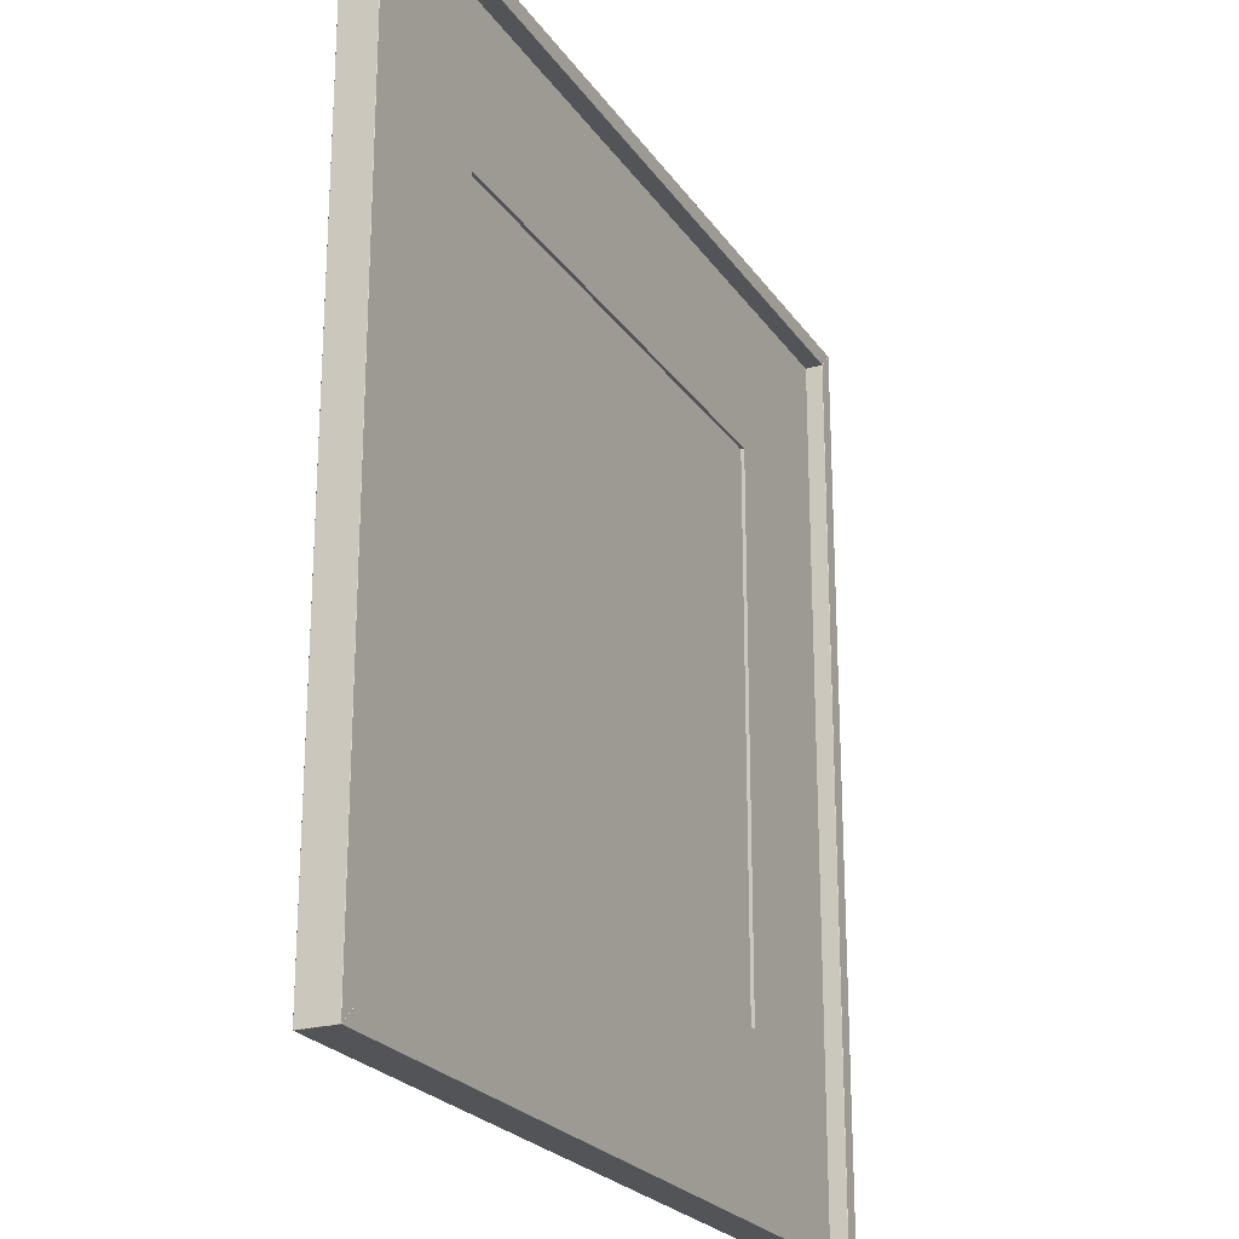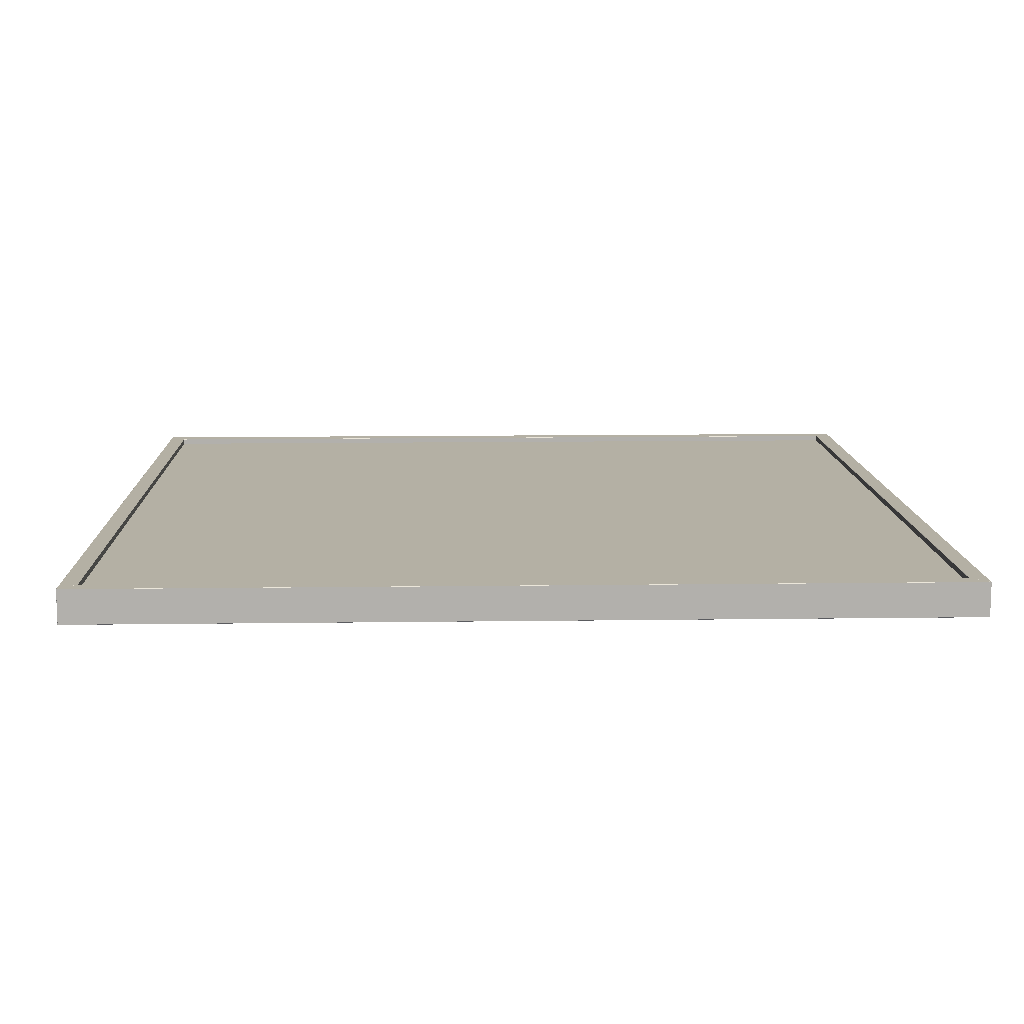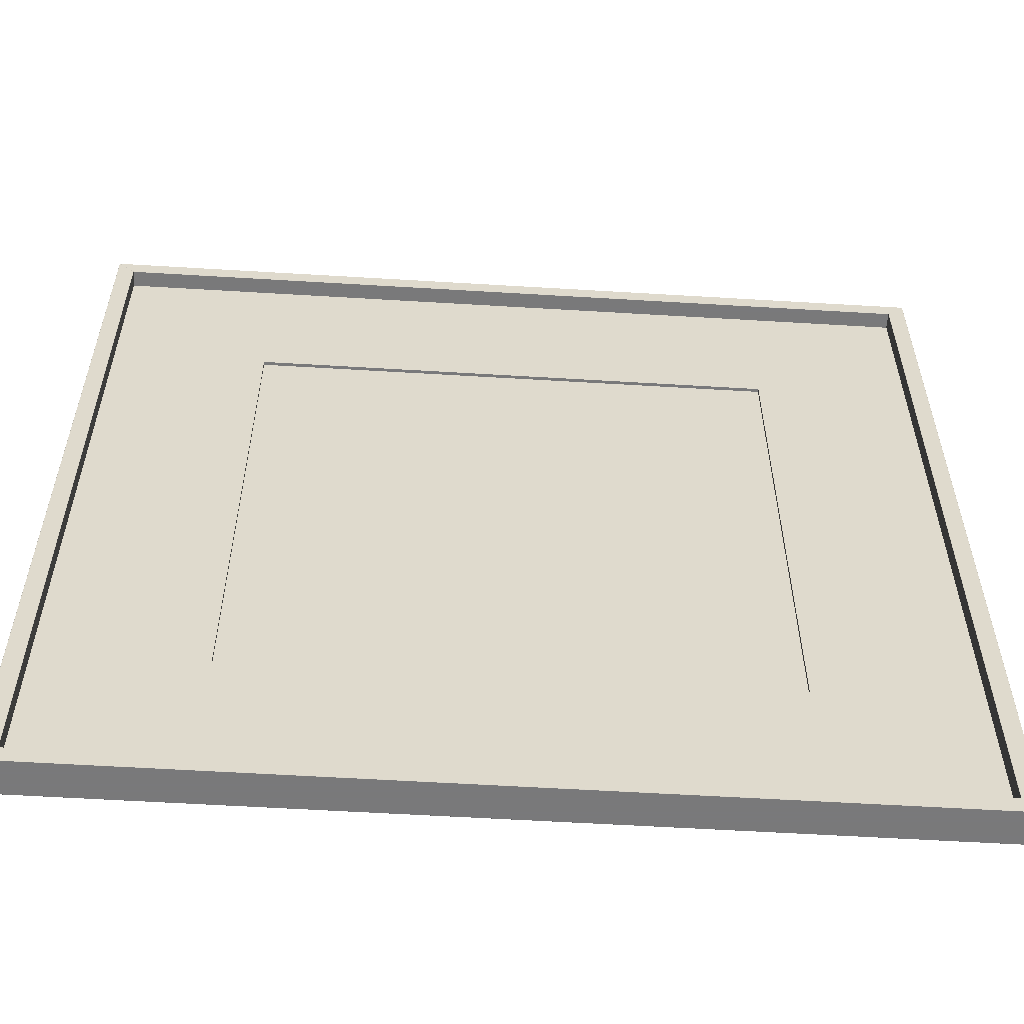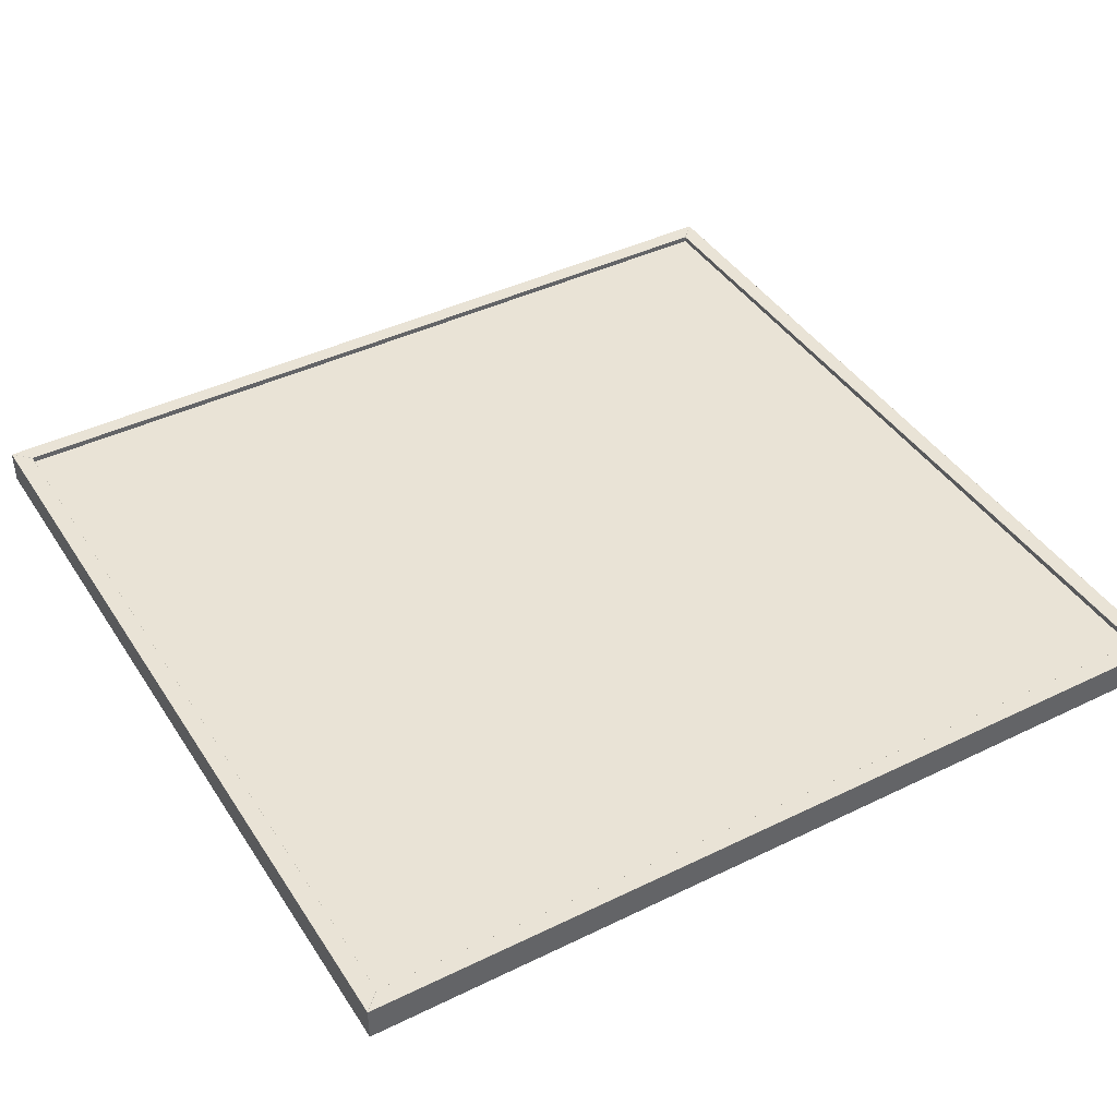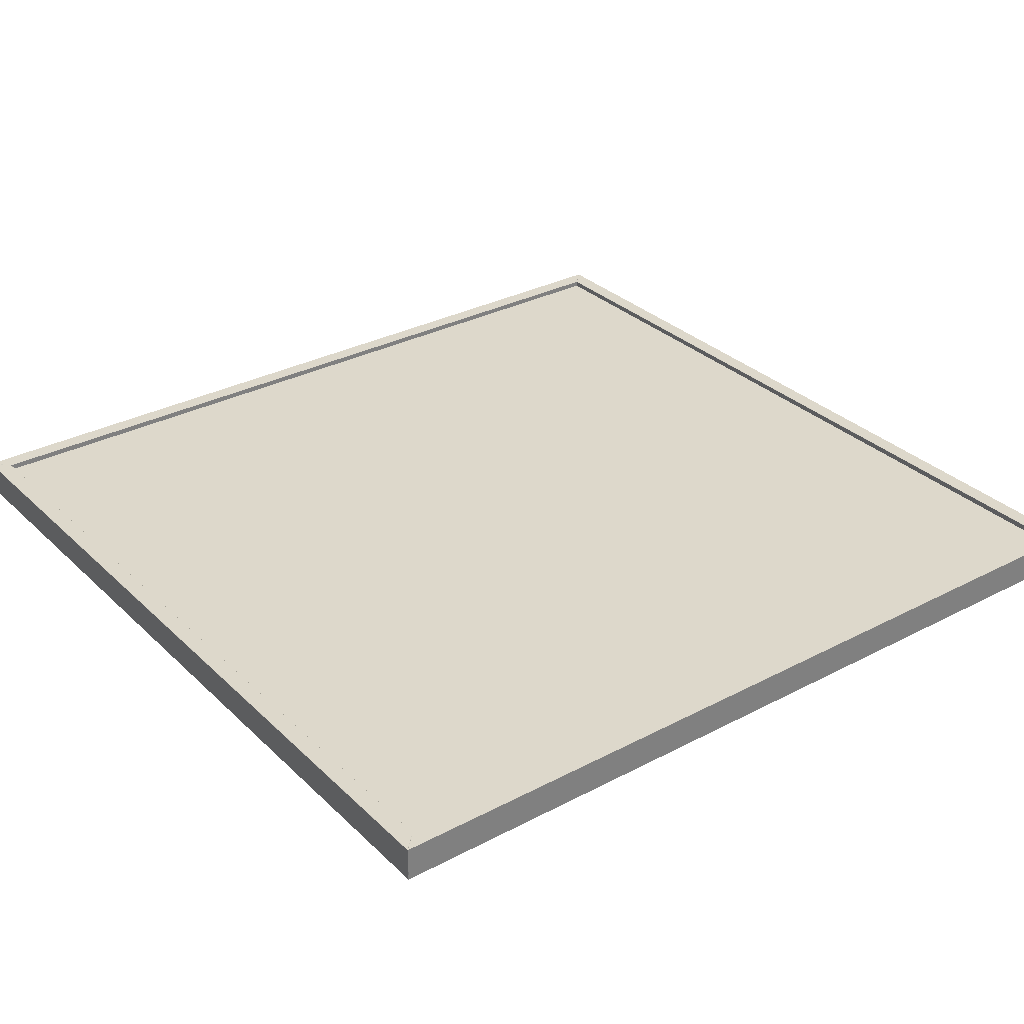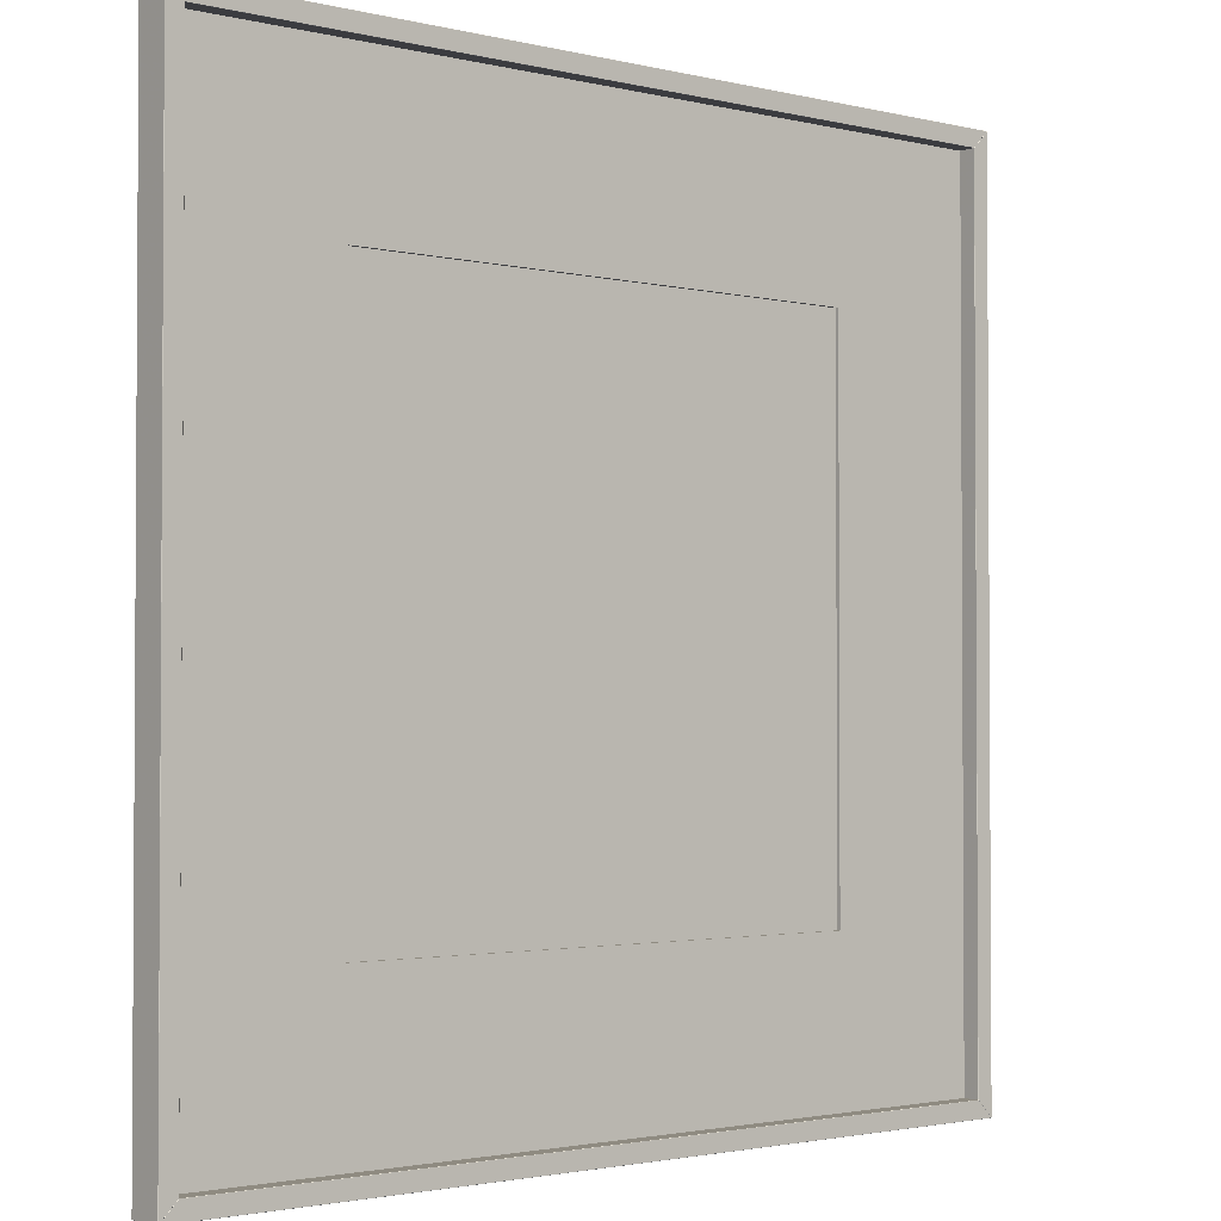
<metadata>
{"format":"obj","ext":"obj","renderer":"f3d","projection":"perspective","resolution":1024,"background":"white","views":[{"elev":-23.3,"azim":115.5,"up":"+Y"},{"elev":11.5,"azim":-91.9,"up":"+Z"},{"elev":-57.8,"azim":176.4,"up":"+Y"},{"elev":42.1,"azim":59.7,"up":"+Z"},{"elev":31.2,"azim":-126.9,"up":"+Z"},{"elev":-2.1,"azim":139.2,"up":"+Y"}]}
</metadata>
<code>
v  -3884 2908 -1127
v  -3884 8003 -1127
v  -3786 7905 -1127
v  -3786 3006 -1127
v  -3884 2908 -927
v  -3786 3006 -927
v  -3786 7905 -927
v  -3884 8003 -927
v  -3884 2906 -1126
v  -3785 3005 -1126
v  -3785 3005 -928
v  -3884 2906 -928
v  -3785 3006 -1126
v  -3785 7906 -1126
v  -3785 7906 -928
v  -3785 3006 -928
v  -3785 7906 -1126
v  -3884 8005 -1126
v  -3884 8005 -928
v  -3785 7906 -928
v  -3885 8005 -1126
v  -3885 2907 -1126
v  -3885 2907 -928
v  -3885 8005 -928
v  1113 2907 -1127
v  -3882 2907 -1127
v  -3784 3005 -1127
v  1015 3005 -1127
v  1113 2907 -927
v  1015 3005 -927
v  -3784 3005 -927
v  -3882 2907 -927
v  1115 2906 -1126
v  1016 3005 -1126
v  1016 3005 -928
v  1115 2906 -928
v  1015 3006 -1126
v  -3785 3006 -1126
v  -3785 3006 -928
v  1015 3006 -928
v  -3785 3005 -1126
v  -3884 2906 -1126
v  -3884 2906 -928
v  -3785 3005 -928
v  -3884 2906 -1126
v  1114 2906 -1126
v  1114 2906 -928
v  -3884 2906 -928
v  1114 8003 -1127
v  1114 2908 -1127
v  1016 3006 -1127
v  1016 7905 -1127
v  1114 8003 -927
v  1016 7905 -927
v  1016 3006 -927
v  1114 2908 -927
v  1115 8005 -1126
v  1016 7906 -1126
v  1016 7906 -928
v  1115 8005 -928
v  1015 7906 -1126
v  1015 3006 -1126
v  1015 3006 -928
v  1015 7906 -928
v  1016 3005 -1126
v  1115 2906 -1126
v  1115 2906 -928
v  1016 3005 -928
v  1115 2907 -1126
v  1115 8005 -1126
v  1115 8005 -928
v  1115 2907 -928
v  -3882 8005 -1127
v  1113 8005 -1127
v  1015 7907 -1127
v  -3784 7907 -1127
v  -3882 8005 -927
v  -3784 7907 -927
v  1015 7907 -927
v  1113 8005 -927
v  -3884 8005 -1126
v  -3785 7906 -1126
v  -3785 7906 -928
v  -3884 8005 -928
v  -3785 7906 -1126
v  1015 7906 -1126
v  1015 7906 -928
v  -3785 7906 -928
v  1016 7906 -1126
v  1115 8005 -1126
v  1115 8005 -928
v  1016 7906 -928
v  1114 8006 -1126
v  -3884 8006 -1126
v  -3884 8006 -928
v  1114 8006 -928
v  1016 3005 -961.2
v  1016 7906 -961.2
v  -3785 7906 -961.2
v  -3785 3005 -961.2
v  1016 7904 -979.2
v  1016 3005 -979.2
v  1016 3005 -1029
v  1016 7904 -1029
v  -3785 7904 -979.2
v  -3785 7904 -1029
v  -3785 3005 -979.2
v  -3785 3005 -1029
v  -2885 7004 -979.2
v  -2885 3905 -979.2
v  -2885 3905 -1029
v  -2885 7004 -1029
v  116 7004 -979.2
v  116 7004 -1029
v  116 3905 -979.2
v  116 3905 -1029
v  -2885 3905 -1010
v  -1385 3905 -1010
v  -1385 5455 -1010
v  -2885 5455 -1010
v  116 3905 -1010
v  116 5455 -1010
v  -1385 7004 -1010
v  -2885 7004 -1010
v  116 7004 -1010
g pic3
f 1 2 3 4
f 5 6 7 8
f 9 10 11 12
f 13 14 15 16
f 17 18 19 20
f 21 22 23 24
f 25 26 27 28
f 29 30 31 32
f 33 34 35 36
f 37 38 39 40
f 41 42 43 44
f 45 46 47 48
f 49 50 51 52
f 53 54 55 56
f 57 58 59 60
f 61 62 63 64
f 65 66 67 68
f 69 70 71 72
f 73 74 75 76
f 77 78 79 80
f 81 82 83 84
f 85 86 87 88
f 89 90 91 92
f 93 94 95 96
f 9 22 1
f 4 13 10
f 21 18 2
f 3 17 14
f 12 5 23
f 16 6 11
f 24 8 19
f 20 7 15
f 33 46 25
f 28 37 34
f 45 42 26
f 27 41 38
f 36 29 47
f 40 30 35
f 48 32 43
f 44 31 39
f 57 70 49
f 52 61 58
f 69 66 50
f 51 65 62
f 60 53 71
f 64 54 59
f 72 56 67
f 68 55 63
f 81 94 73
f 76 85 82
f 93 90 74
f 75 89 86
f 84 77 95
f 88 78 83
f 96 80 91
f 92 79 87
f 1 22 21 2
f 2 18 17 3
f 3 14 13 4
f 4 10 9 1
f 5 12 11 6
f 6 16 15 7
f 7 20 19 8
f 8 24 23 5
f 10 13 16 11
f 12 23 22 9
f 14 17 20 15
f 18 21 24 19
f 25 46 45 26
f 26 42 41 27
f 27 38 37 28
f 28 34 33 25
f 29 36 35 30
f 30 40 39 31
f 31 44 43 32
f 32 48 47 29
f 34 37 40 35
f 36 47 46 33
f 38 41 44 39
f 42 45 48 43
f 49 70 69 50
f 50 66 65 51
f 51 62 61 52
f 52 58 57 49
f 53 60 59 54
f 54 64 63 55
f 55 68 67 56
f 56 72 71 53
f 58 61 64 59
f 60 71 70 57
f 62 65 68 63
f 66 69 72 67
f 73 94 93 74
f 74 90 89 75
f 75 86 85 76
f 76 82 81 73
f 77 84 83 78
f 78 88 87 79
f 79 92 91 80
f 80 96 95 77
f 82 85 88 83
f 84 95 94 81
f 86 89 92 87
f 90 93 96 91
f 97 98 99 100
f 101 102 103 104
f 105 101 104 106
f 107 105 106 108
f 102 107 108 103
f 109 110 111 112
f 113 109 112 114
f 115 113 114 116
f 110 115 116 111
f 116 114 104 103
f 104 114 112 106
f 106 112 111 108
f 103 108 111 116
f 113 115 102 101
f 109 113 101 105
f 110 109 105 107
f 110 107 102 115
f 117 118 119 120
f 118 121 122 119
f 120 119 123 124
f 119 122 125 123

</code>
